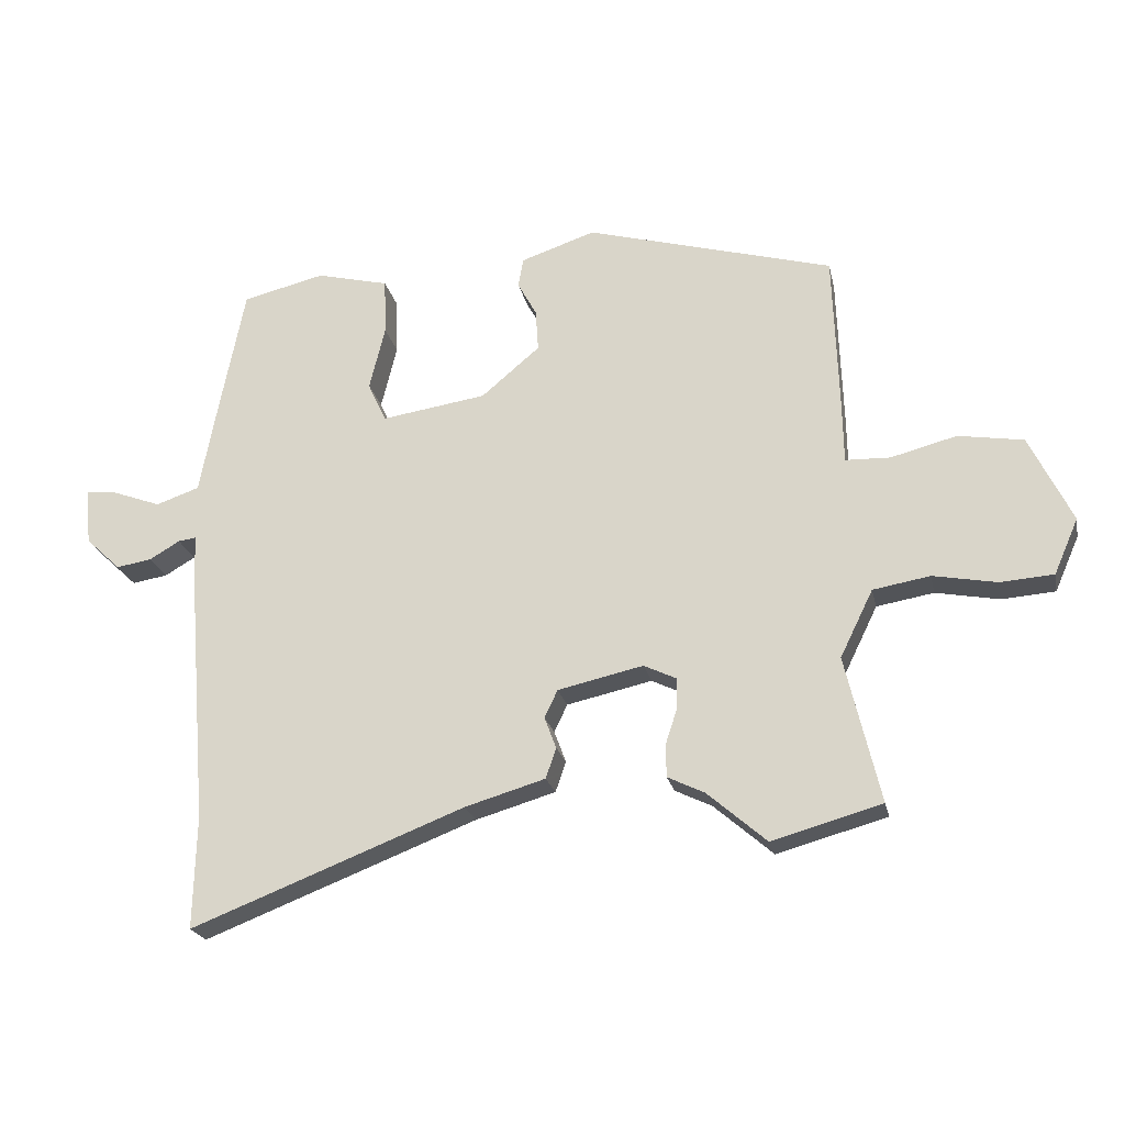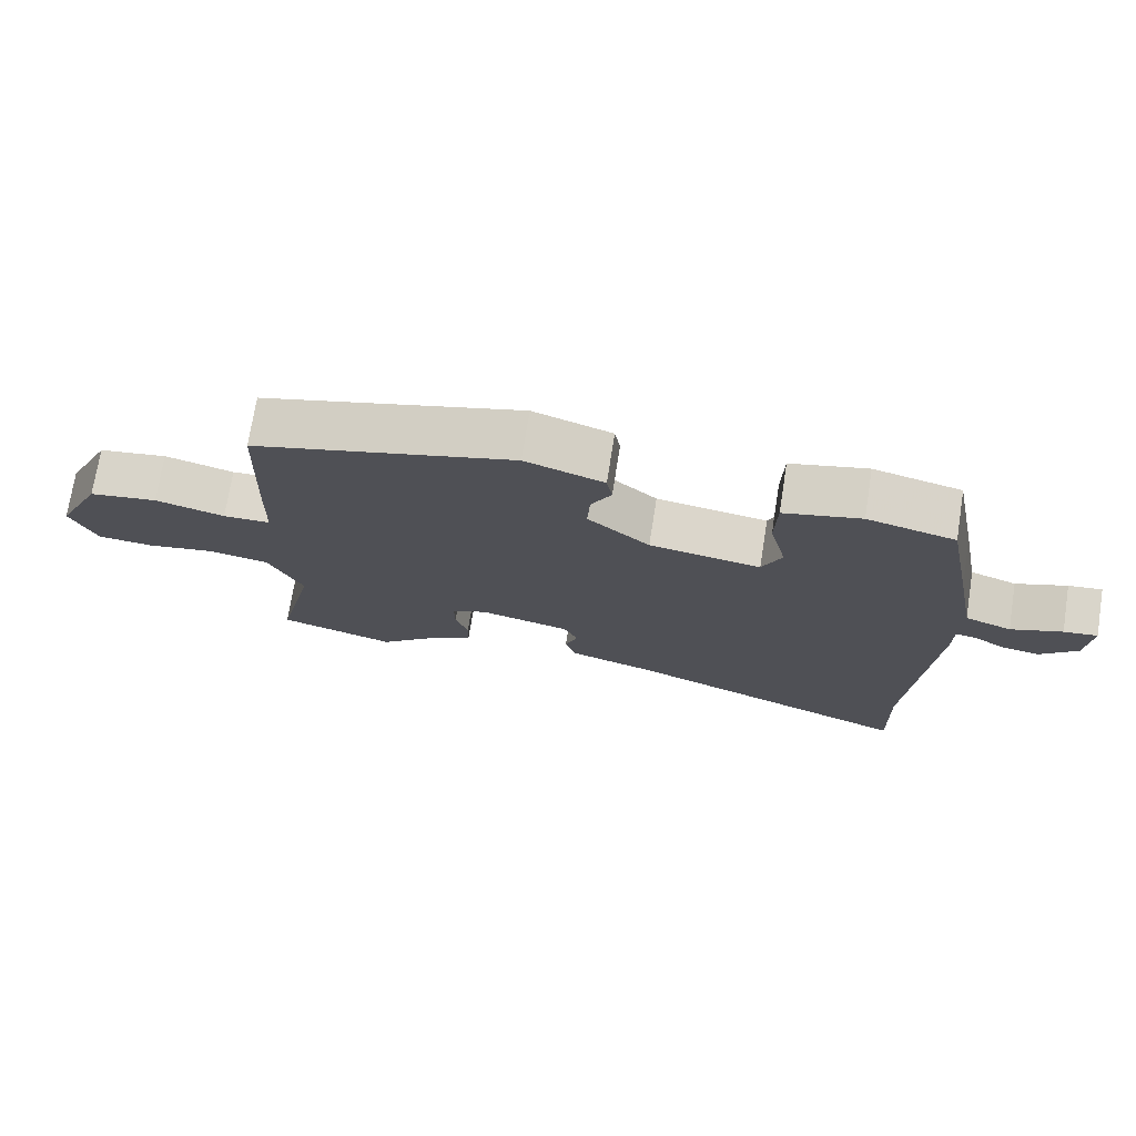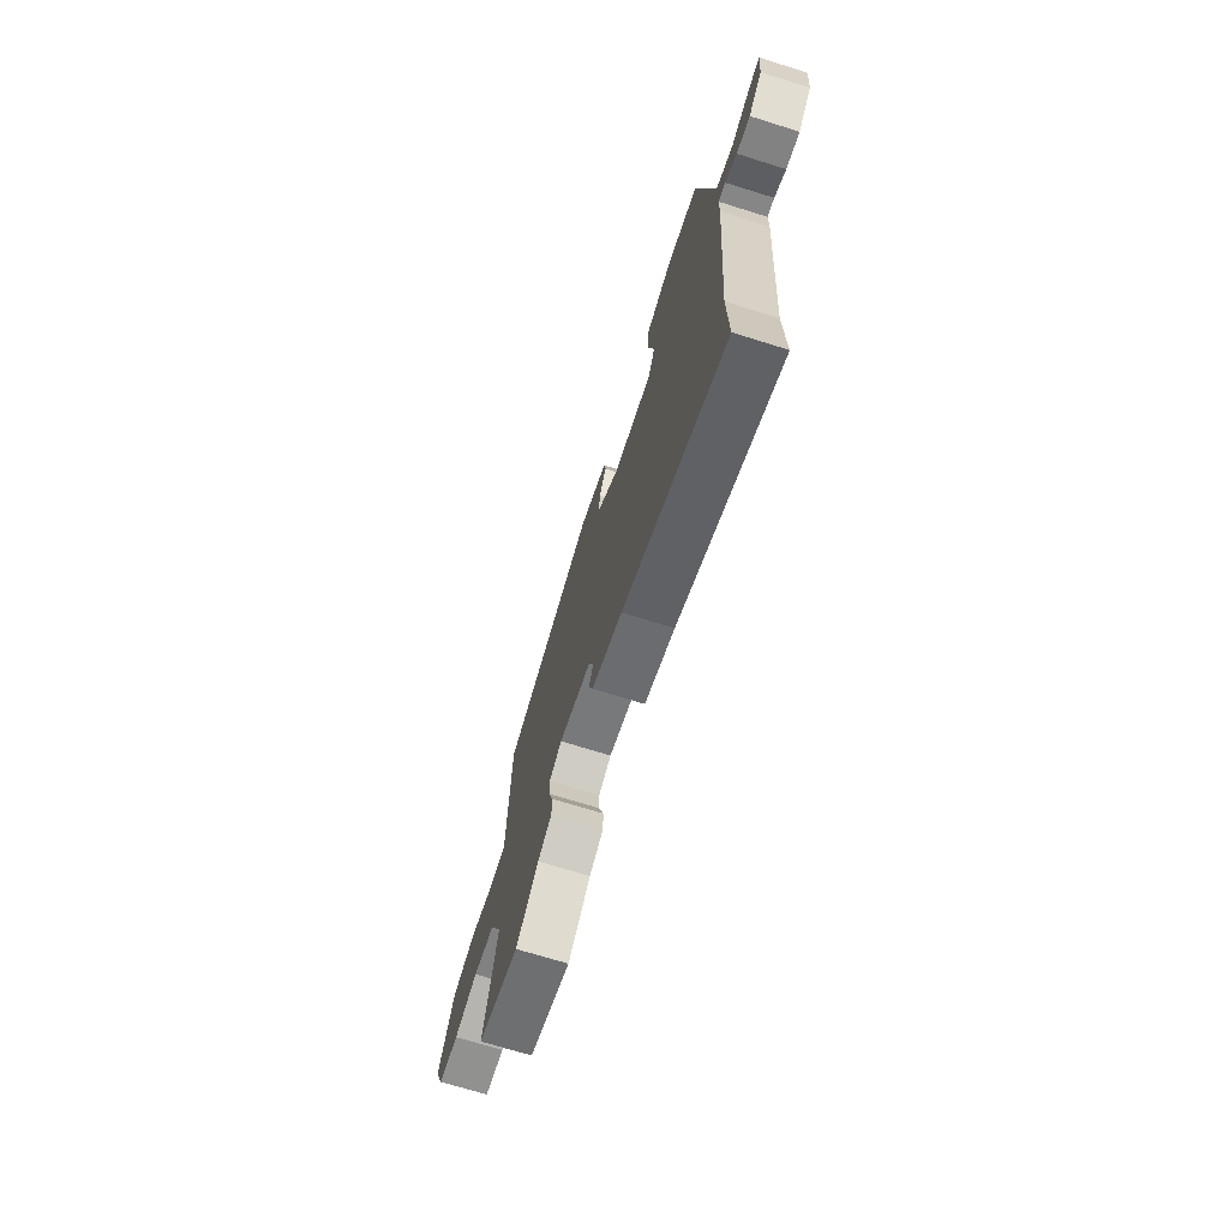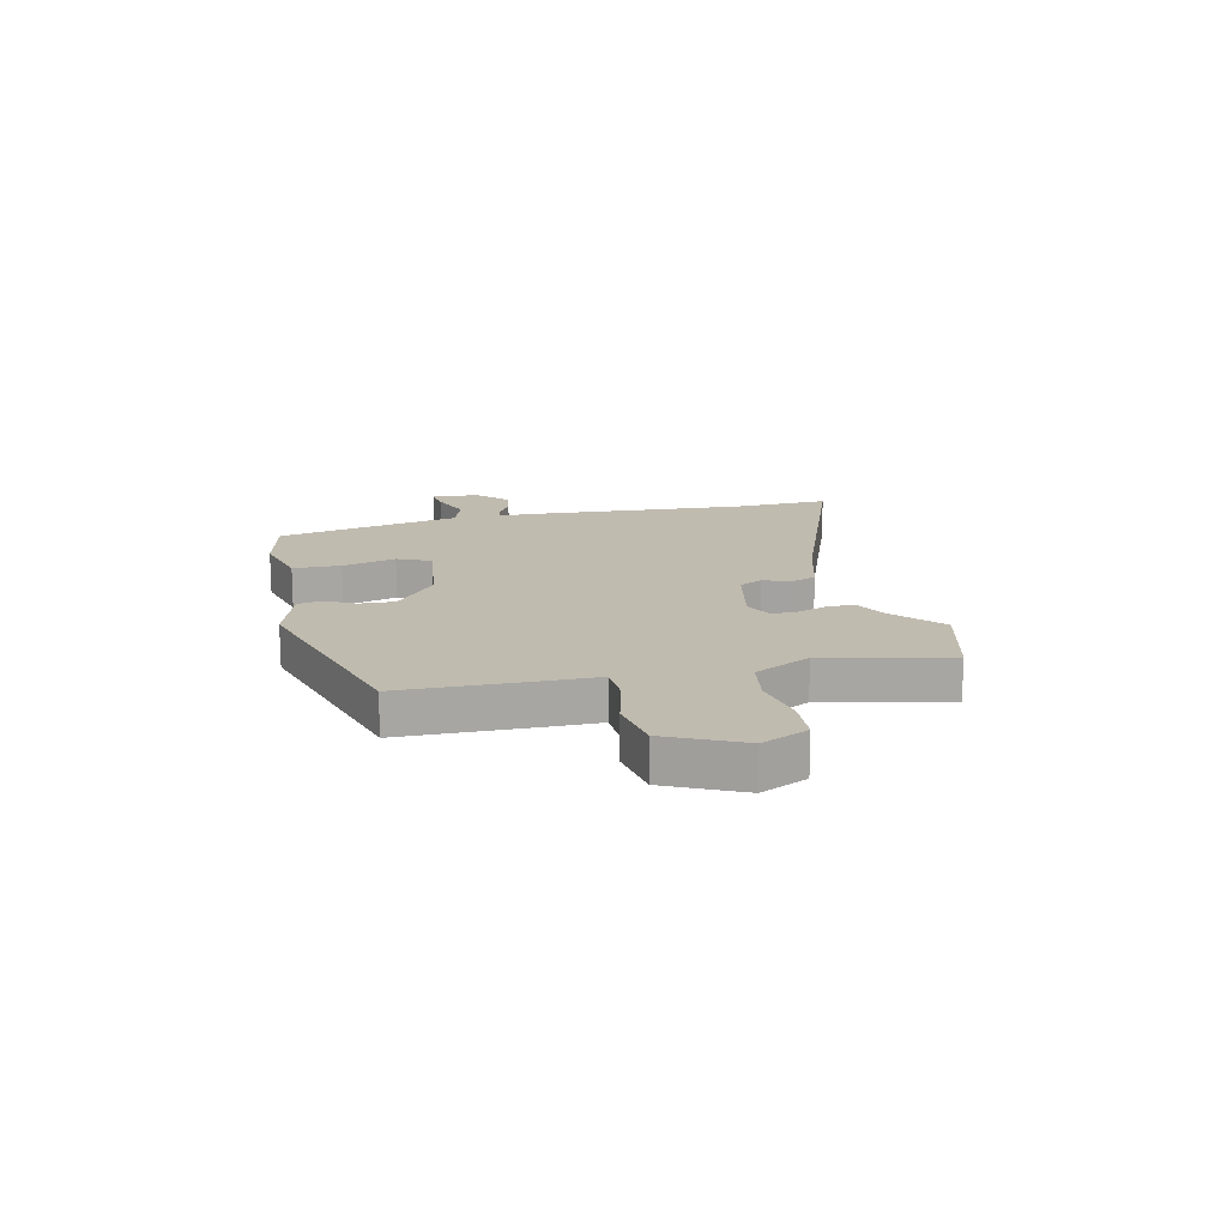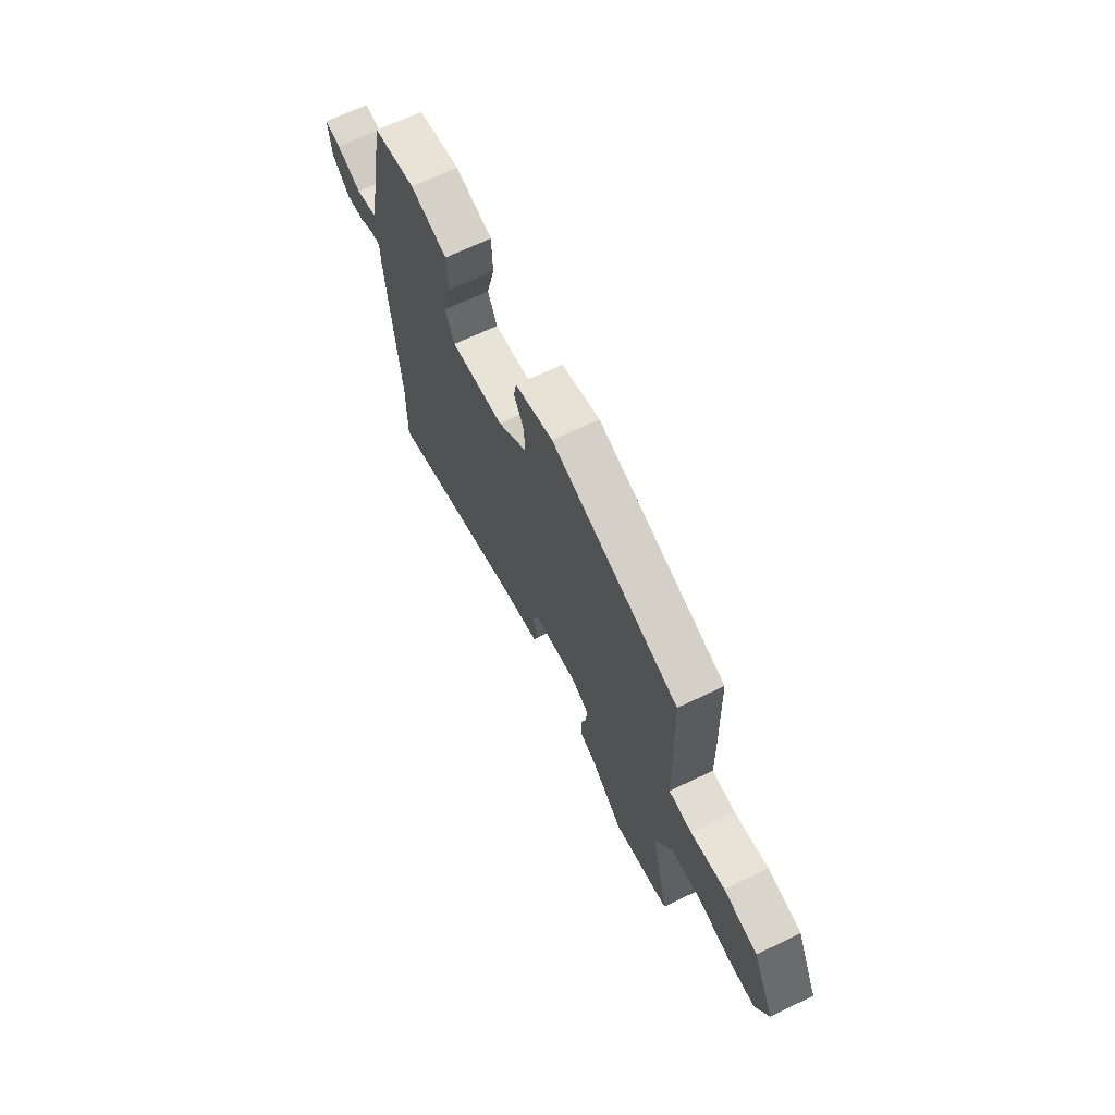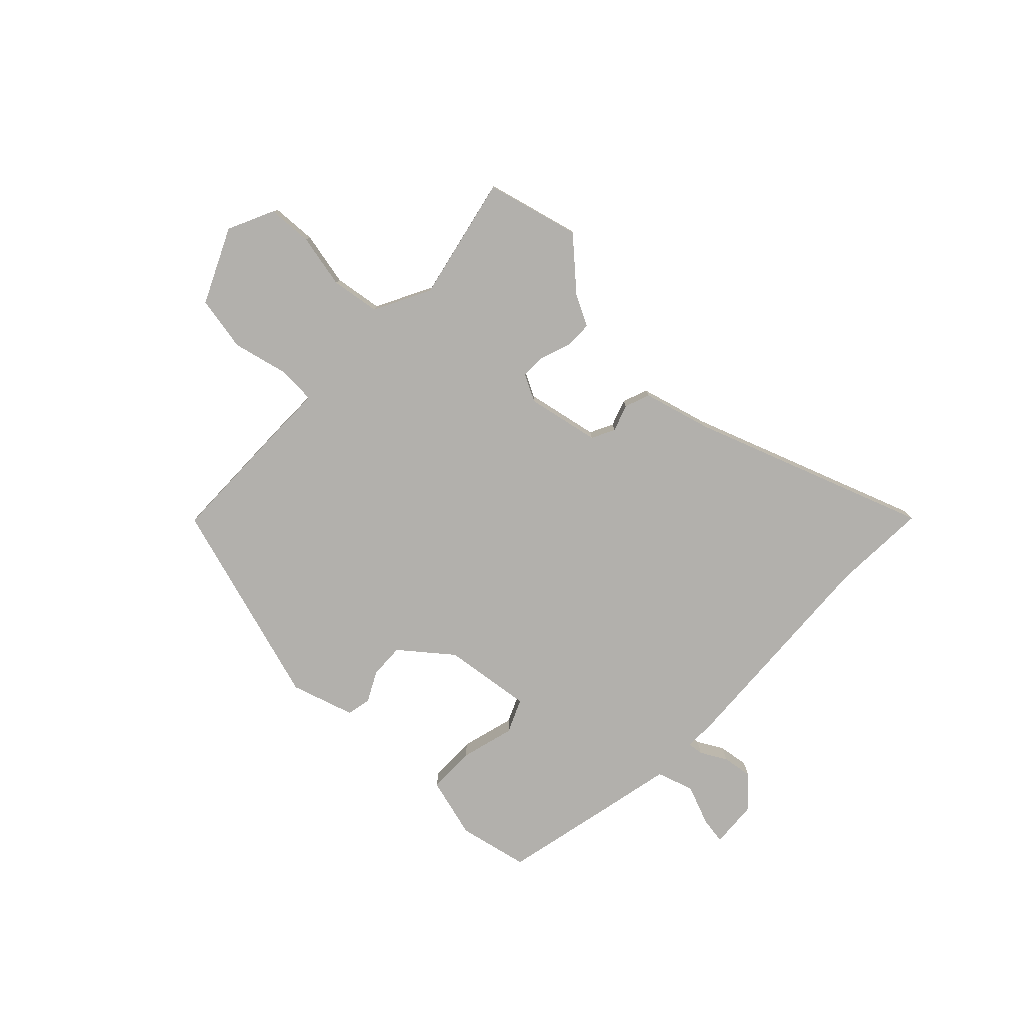
<metadata>
{"format":"obj","ext":"obj","renderer":"f3d","projection":"perspective","resolution":1024,"background":"white","views":[{"elev":-22.0,"azim":11.9,"up":"+Z"},{"elev":72.7,"azim":-171.0,"up":"+Z"},{"elev":-70.1,"azim":-107.4,"up":"+Z"},{"elev":15.9,"azim":76.3,"up":"+Y"},{"elev":67.0,"azim":64.2,"up":"+Z"},{"elev":-78.7,"azim":134.8,"up":"+Y"}]}
</metadata>
<code>
v -0.503 0.07 -0.623
v -0.499 0.07 -0.452
v -0.531 0.07 -0.053
v -0.532 0.07 0.007
v -0.56 0.07 0.003
v -0.606 0.07 -0.024
v -0.66 0.07 -0.033
v -0.713 0.07 0.017
v -0.721 0.07 0.103
v -0.673 0.07 0.097
v -0.6 0.07 0.07
v -0.534 0.07 0.093
v -0.506 0.07 0.239
v -0.469 0.07 0.425
v -0.344 0.07 0.455
v -0.234 0.07 0.428
v -0.231 0.07 0.342
v -0.255 0.07 0.245
v -0.227 0.07 0.185
v -0.068 0.07 0.209
v 0.021 0.07 0.284
v 0.017 0.07 0.347
v -0.012 0.07 0.4
v -0.004 0.07 0.444
v 0.109 0.07 0.482
v 0.485 0.07 0.378
v 0.493 0.07 0.149
v 0.495 0.07 0.045
v 0.563 0.07 0.043
v 0.663 0.07 0.069
v 0.762 0.07 0.053
v 0.827 0.07 -0.08
v 0.79 0.07 -0.164
v 0.709 0.07 -0.17
v 0.612 0.07 -0.152
v 0.525 0.07 -0.167
v 0.475 0.07 -0.269
v 0.528 0.07 -0.492
v 0.361 0.07 -0.539
v 0.271 0.07 -0.461
v 0.215 0.07 -0.434
v 0.214 0.07 -0.385
v 0.232 0.07 -0.33
v 0.233 0.07 -0.284
v 0.183 0.07 -0.26
v 0.053 0.07 -0.289
v 0.033 0.07 -0.331
v 0.051 0.07 -0.379
v 0.035 0.07 -0.425
v -0.087 0.07 -0.461
v -0.503 0 -0.623
v -0.499 0 -0.452
v -0.531 0 -0.053
v -0.532 0 0.007
v -0.56 0 0.003
v -0.606 0 -0.024
v -0.66 0 -0.033
v -0.713 0 0.017
v -0.721 0 0.103
v -0.673 0 0.097
v -0.6 0 0.07
v -0.534 0 0.093
v -0.506 0 0.239
v -0.469 0 0.425
v -0.344 0 0.455
v -0.234 0 0.428
v -0.231 0 0.342
v -0.255 0 0.245
v -0.227 0 0.185
v -0.068 0 0.209
v 0.021 0 0.284
v 0.017 0 0.347
v -0.012 0 0.4
v -0.004 0 0.444
v 0.109 0 0.482
v 0.485 0 0.378
v 0.493 0 0.149
v 0.495 0 0.045
v 0.563 0 0.043
v 0.663 0 0.069
v 0.762 0 0.053
v 0.827 0 -0.08
v 0.79 0 -0.164
v 0.709 0 -0.17
v 0.612 0 -0.152
v 0.525 0 -0.167
v 0.475 0 -0.269
v 0.528 0 -0.492
v 0.361 0 -0.539
v 0.271 0 -0.461
v 0.215 0 -0.434
v 0.214 0 -0.385
v 0.232 0 -0.33
v 0.233 0 -0.284
v 0.183 0 -0.26
v 0.053 0 -0.289
v 0.033 0 -0.331
v 0.051 0 -0.379
v 0.035 0 -0.425
v -0.087 0 -0.461
f 47 48 49 50
f 50 1 2
f 47 50 2
f 46 47 2
f 40 41 42 43
f 40 43 44
f 39 40 44
f 38 39 44
f 37 38 44
f 36 37 44 45
f 33 34 35
f 32 33 35
f 31 32 35
f 30 31 35
f 29 30 35
f 28 29 35 36
f 26 27 28
f 25 26 28
f 24 25 28
f 23 24 28
f 22 23 28
f 28 36 45
f 22 28 45
f 21 22 45
f 16 17 18
f 15 16 18
f 14 15 18
f 13 14 18
f 12 13 18
f 12 18 19
f 11 12 19 20
f 9 10 11
f 8 9 11
f 7 8 11
f 6 7 11
f 5 6 11
f 4 5 11 20
f 3 4 20
f 2 3 20
f 46 2 20
f 20 21 45 46
f 100 99 98 97
f 52 51 100
f 52 100 97
f 52 97 96
f 93 92 91 90
f 94 93 90
f 94 90 89
f 94 89 88
f 94 88 87
f 95 94 87 86
f 85 84 83
f 85 83 82
f 85 82 81
f 85 81 80
f 85 80 79
f 86 85 79 78
f 78 77 76
f 78 76 75
f 78 75 74
f 78 74 73
f 78 73 72
f 95 86 78
f 95 78 72
f 95 72 71
f 68 67 66
f 68 66 65
f 68 65 64
f 68 64 63
f 68 63 62
f 69 68 62
f 70 69 62 61
f 61 60 59
f 61 59 58
f 61 58 57
f 61 57 56
f 61 56 55
f 70 61 55 54
f 70 54 53
f 70 53 52
f 70 52 96
f 96 95 71 70
f 1 51 52 2
f 2 52 53 3
f 3 53 54 4
f 4 54 55 5
f 5 55 56 6
f 6 56 57 7
f 7 57 58 8
f 8 58 59 9
f 9 59 60 10
f 10 60 61 11
f 11 61 62 12
f 12 62 63 13
f 13 63 64 14
f 14 64 65 15
f 15 65 66 16
f 16 66 67 17
f 17 67 68 18
f 18 68 69 19
f 19 69 70 20
f 20 70 71 21
f 21 71 72 22
f 22 72 73 23
f 23 73 74 24
f 24 74 75 25
f 25 75 76 26
f 26 76 77 27
f 27 77 78 28
f 28 78 79 29
f 29 79 80 30
f 30 80 81 31
f 31 81 82 32
f 32 82 83 33
f 33 83 84 34
f 34 84 85 35
f 35 85 86 36
f 36 86 87 37
f 37 87 88 38
f 38 88 89 39
f 39 89 90 40
f 40 90 91 41
f 41 91 92 42
f 42 92 93 43
f 43 93 94 44
f 44 94 95 45
f 45 95 96 46
f 46 96 97 47
f 47 97 98 48
f 48 98 99 49
f 49 99 100 50
f 50 100 51 1

</code>
